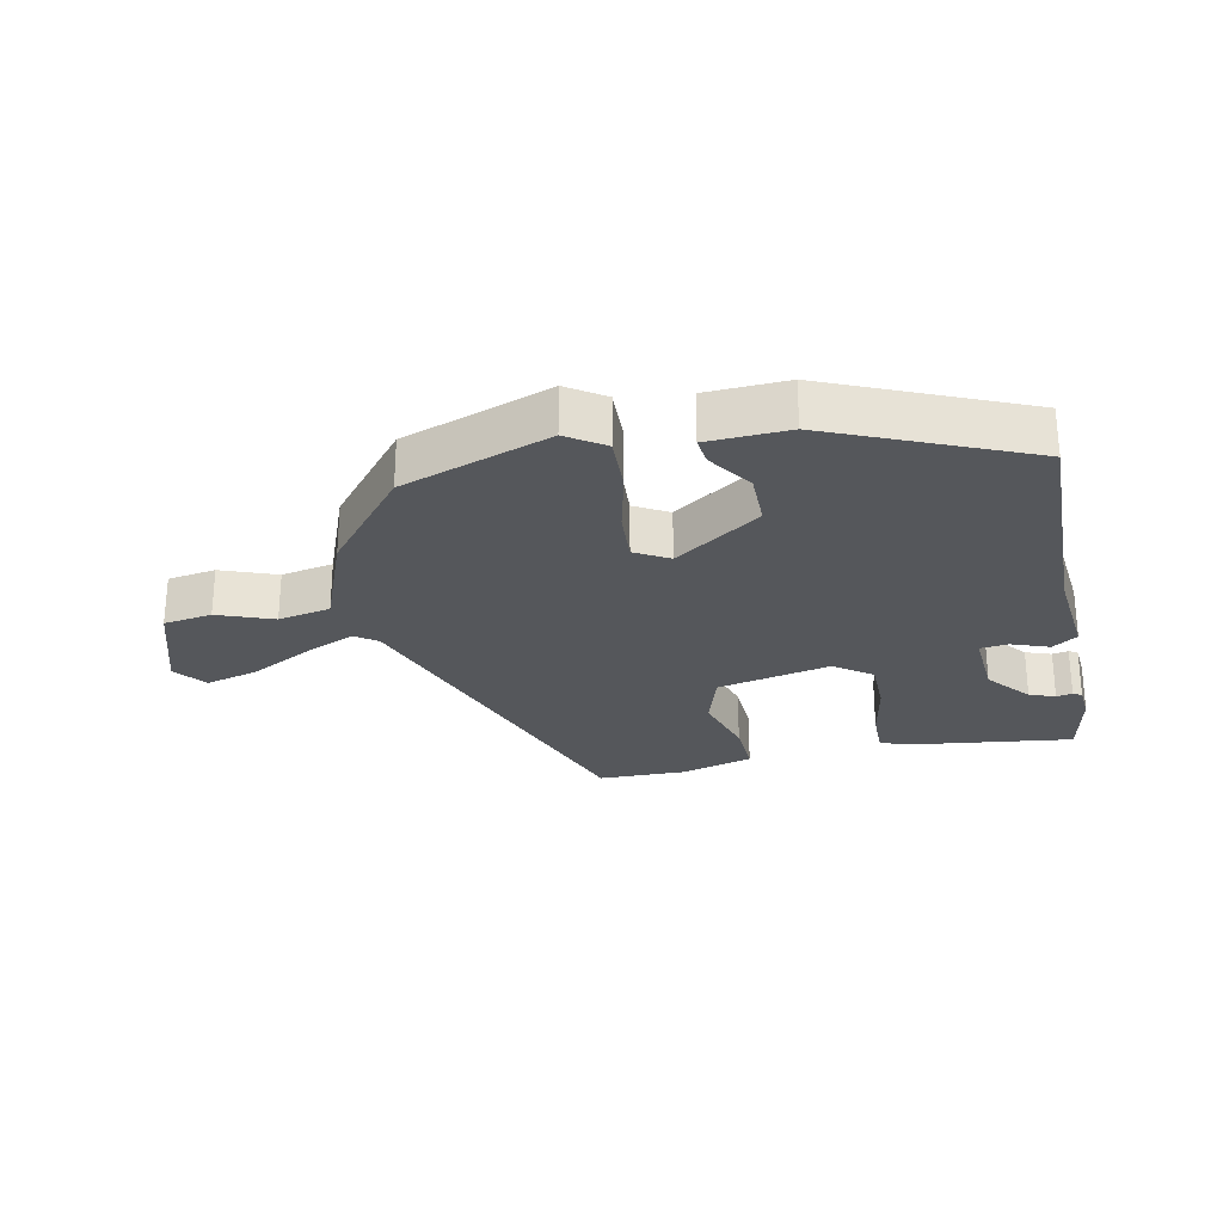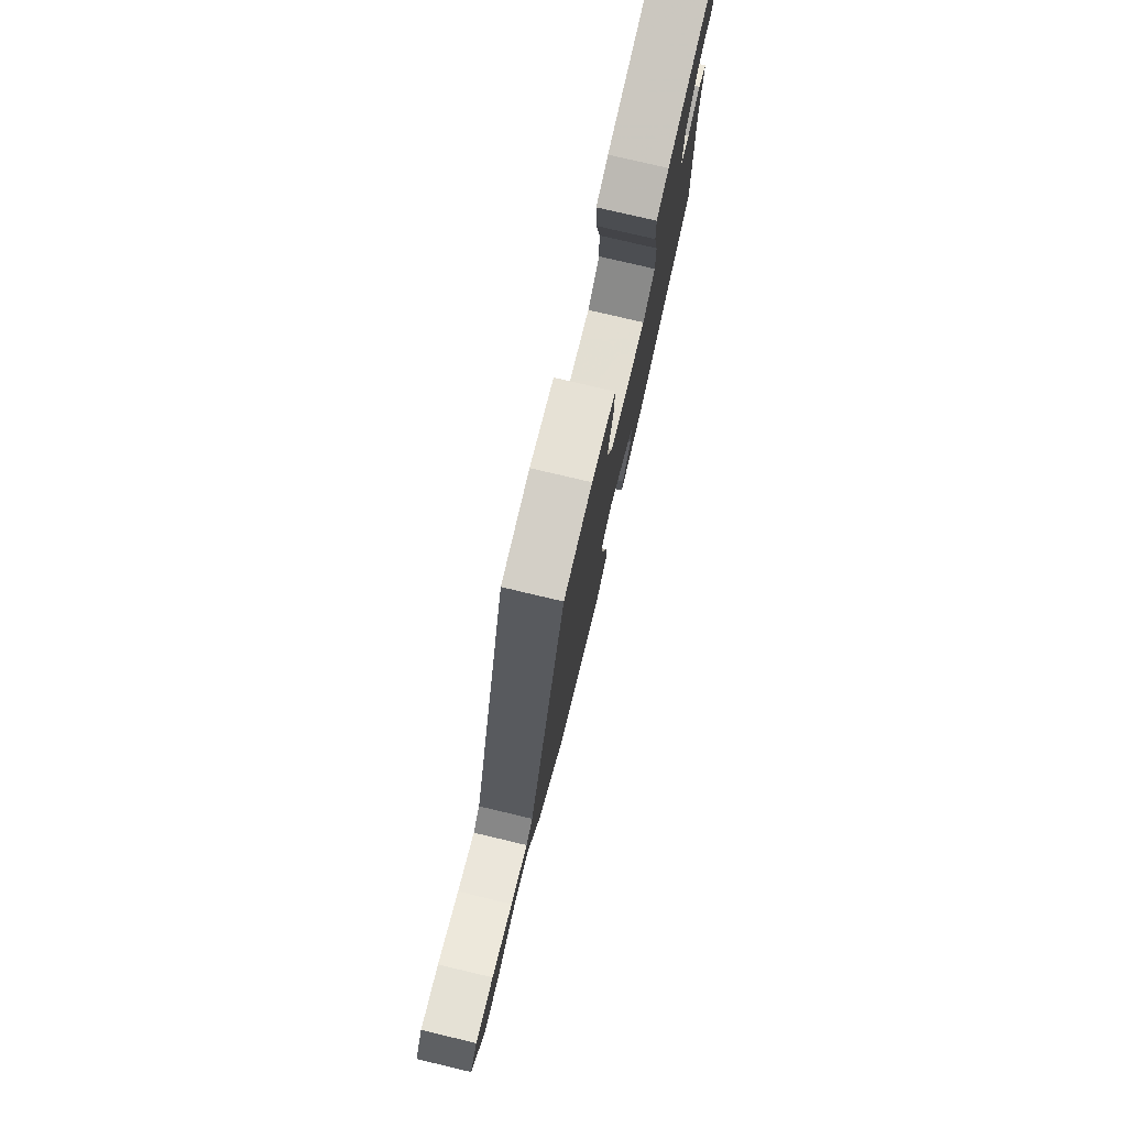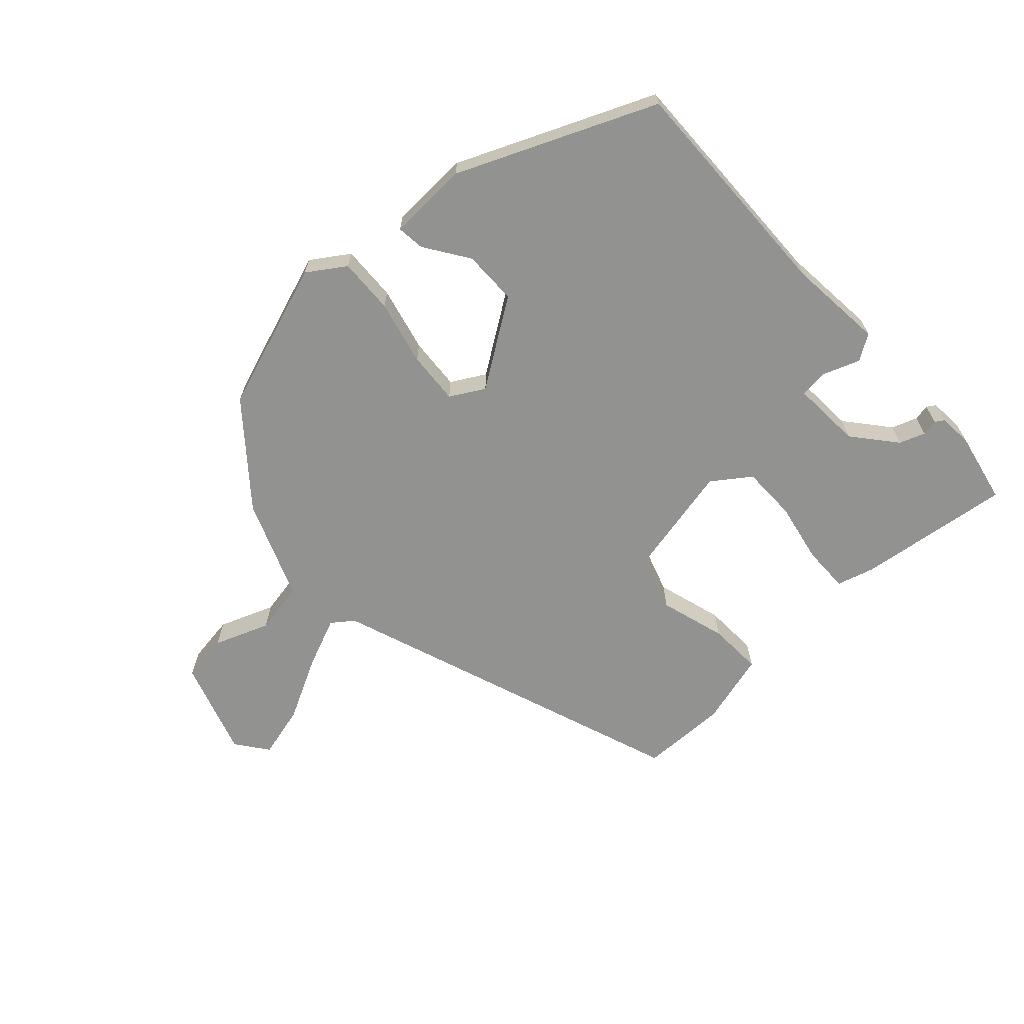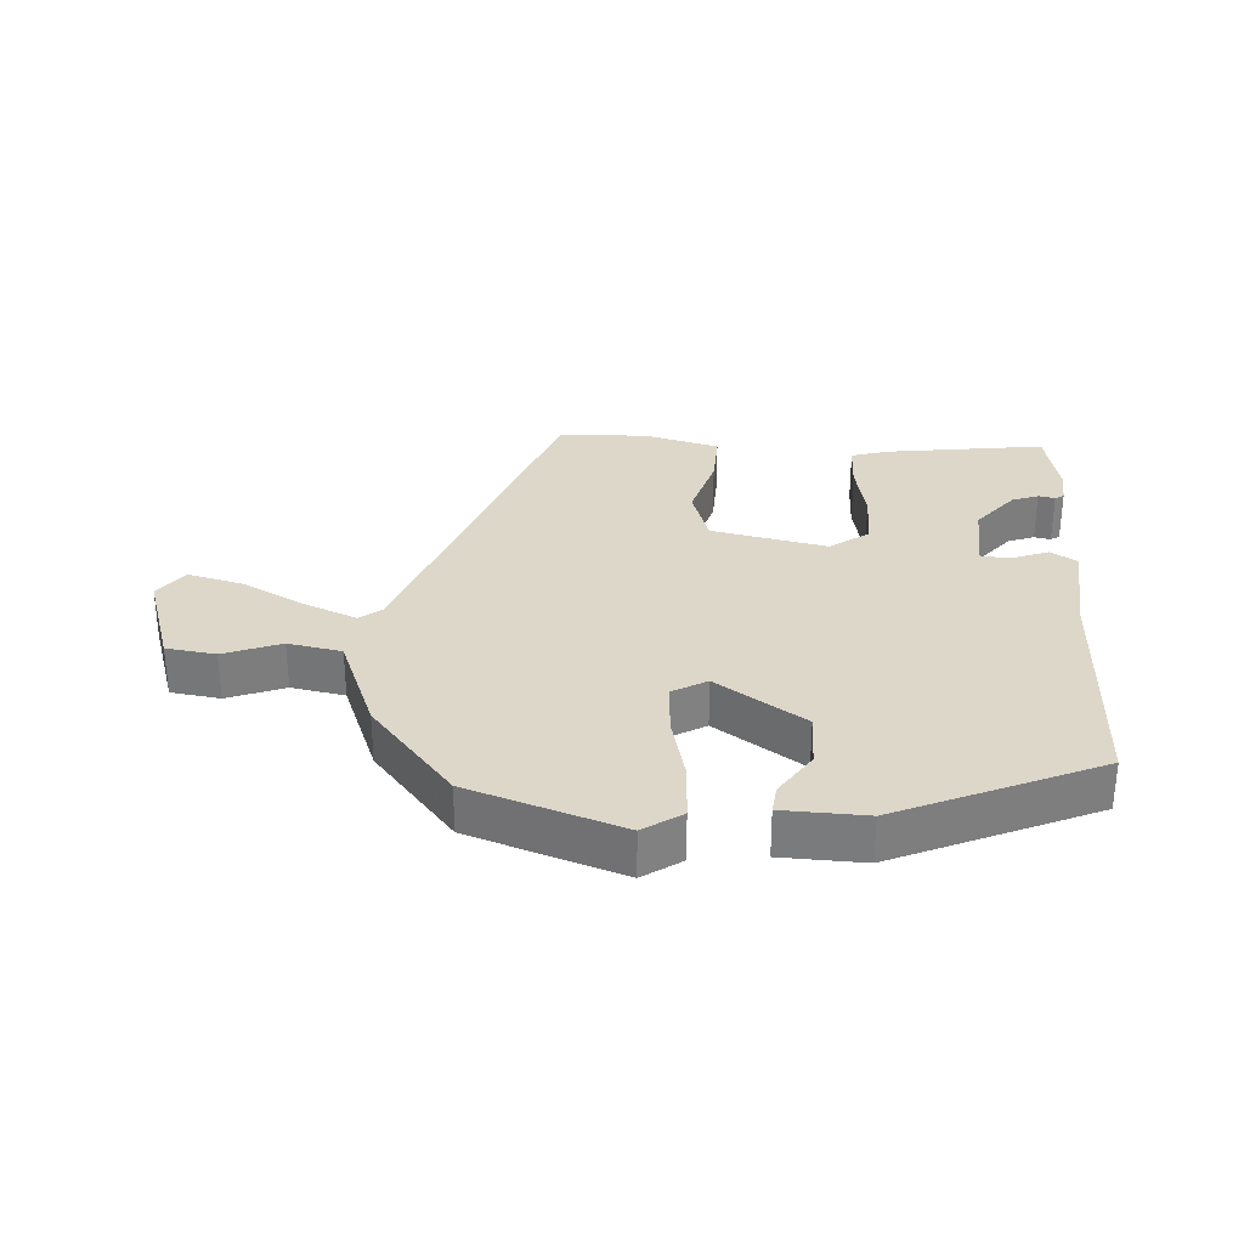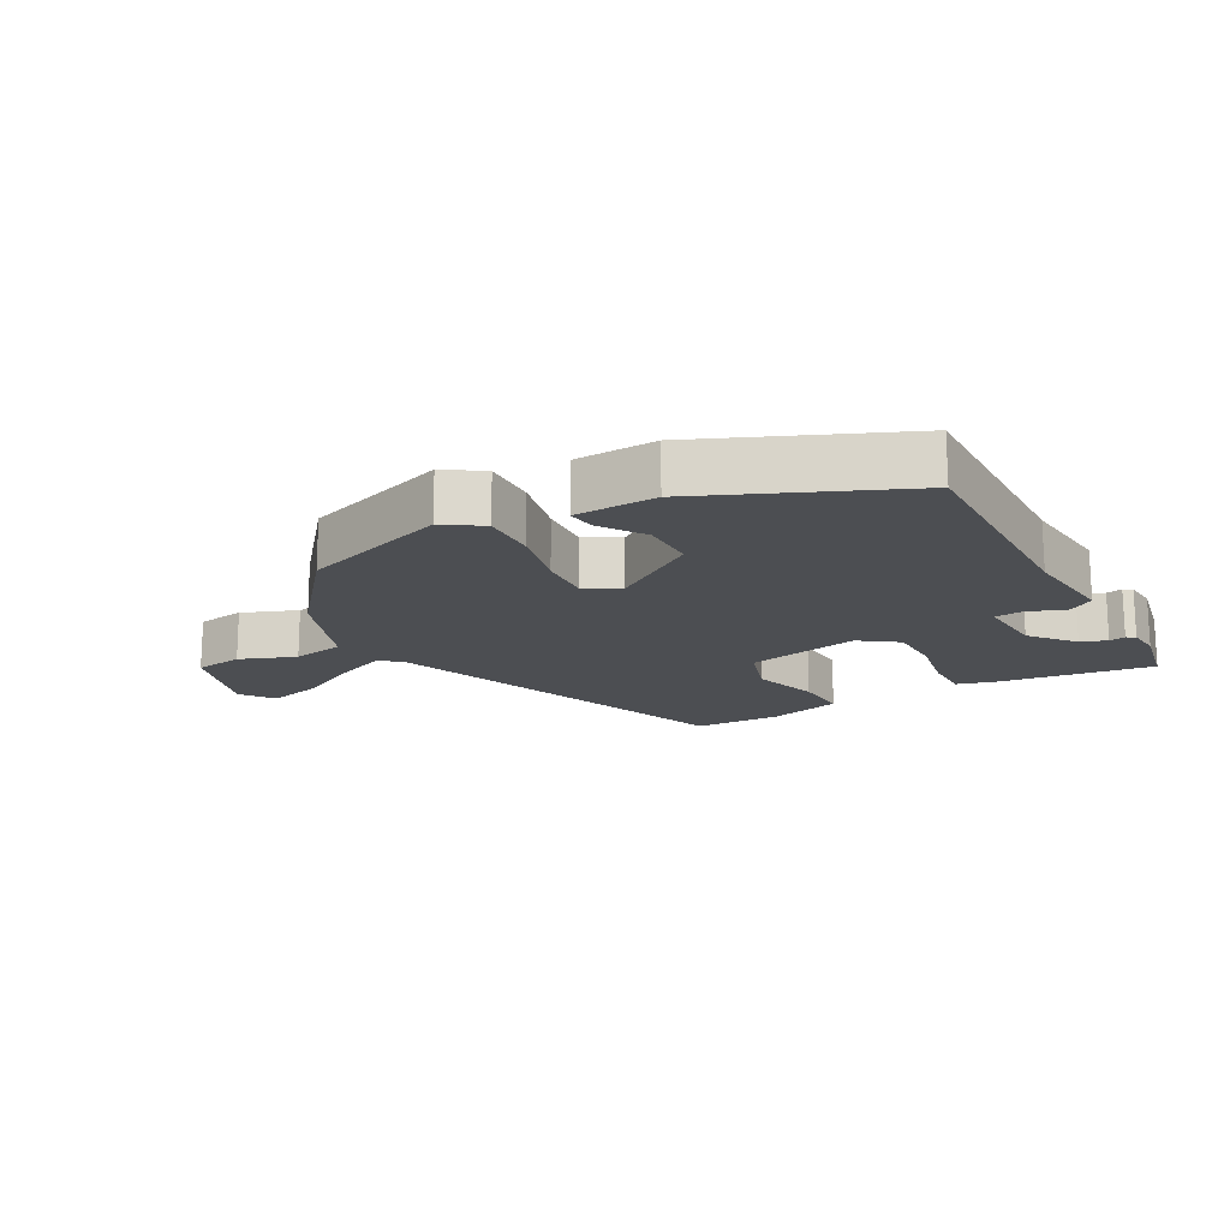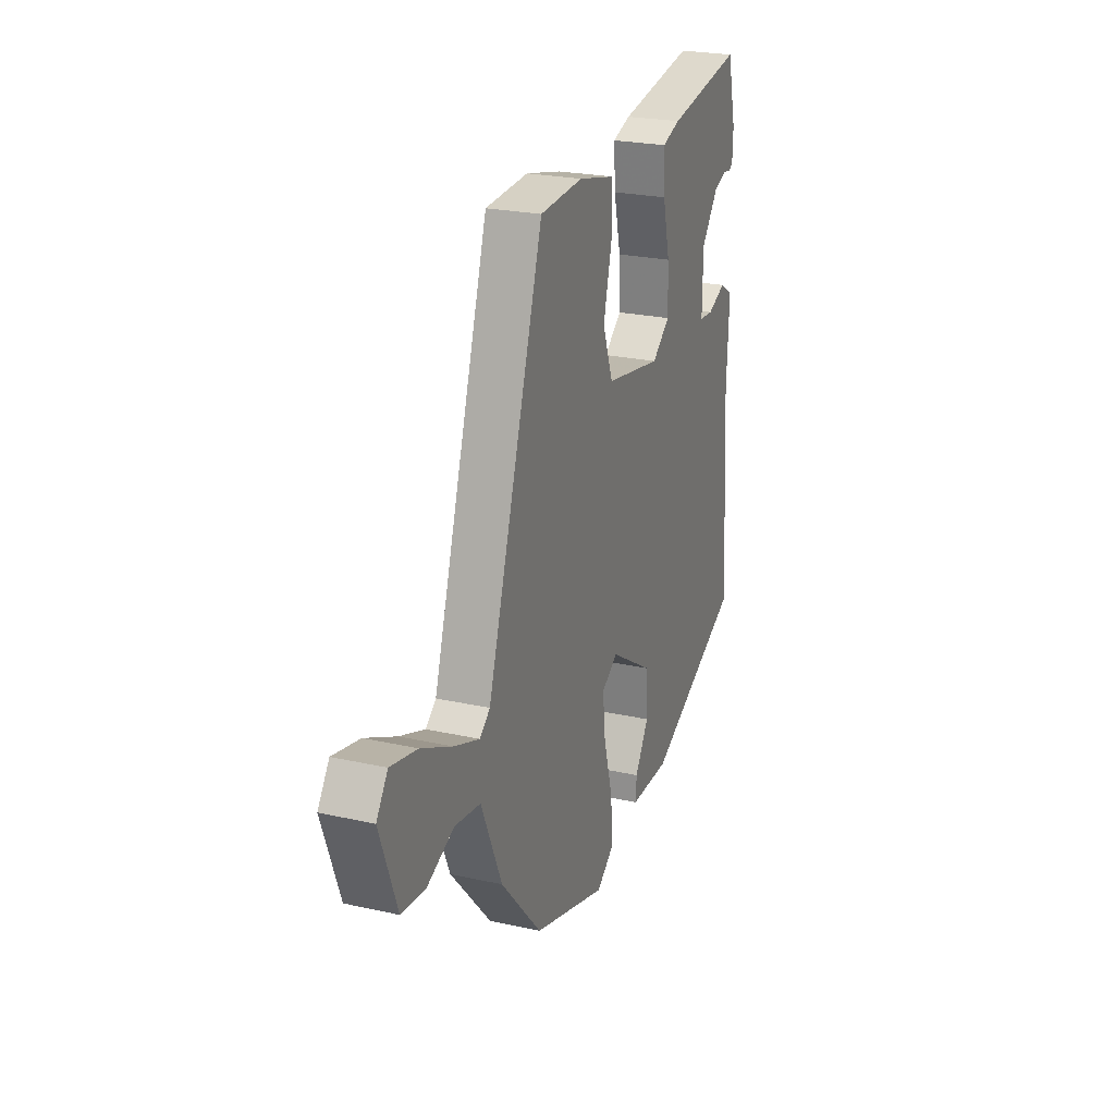
<metadata>
{"format":"obj","ext":"obj","renderer":"f3d","projection":"perspective","resolution":1024,"background":"white","views":[{"elev":-26.9,"azim":-165.6,"up":"+Y"},{"elev":77.8,"azim":103.3,"up":"+Z"},{"elev":-66.3,"azim":-135.0,"up":"+Y"},{"elev":30.9,"azim":-174.3,"up":"+Y"},{"elev":-16.7,"azim":-148.6,"up":"+Y"},{"elev":23.8,"azim":110.6,"up":"+Z"}]}
</metadata>
<code>
v 0.325 0.07 -0.475
v 0.093 0.07 -0.545
v 0.037 0.07 -0.504
v 0.044 0.07 -0.418
v 0.072 0.07 -0.319
v 0.081 0.07 -0.238
v 0.03 0.07 -0.206
v -0.106 0.07 -0.29
v -0.11 0.07 -0.374
v -0.067 0.07 -0.444
v -0.064 0.07 -0.487
v -0.189 0.07 -0.487
v -0.485 0.07 -0.344
v -0.462 0.07 0.013
v -0.47 0.07 0.162
v -0.43 0.07 0.186
v -0.373 0.07 0.162
v -0.33 0.07 0.165
v -0.332 0.07 0.273
v -0.384 0.07 0.341
v -0.423 0.07 0.357
v -0.448 0.07 0.353
v -0.461 0.07 0.362
v -0.463 0.07 0.414
v -0.436 0.07 0.524
v -0.201 0.07 0.483
v -0.144 0.07 0.464
v -0.148 0.07 0.392
v -0.17 0.07 0.299
v -0.173 0.07 0.215
v -0.117 0.07 0.171
v 0.058 0.07 0.201
v 0.09 0.07 0.287
v 0.064 0.07 0.39
v 0.064 0.07 0.474
v 0.177 0.07 0.5
v 0.311 0.07 0.492
v 0.487 0.07 -0.068
v 0.519 0.07 -0.094
v 0.599 0.07 -0.064
v 0.696 0.07 -0.018
v 0.779 0.07 0
v 0.814 0.07 -0.051
v 0.76 0.07 -0.197
v 0.685 0.07 -0.205
v 0.601 0.07 -0.169
v 0.52 0.07 -0.181
v 0.454 0.07 -0.331
v 0.325 0 -0.475
v 0.093 0 -0.545
v 0.037 0 -0.504
v 0.044 0 -0.418
v 0.072 0 -0.319
v 0.081 0 -0.238
v 0.03 0 -0.206
v -0.106 0 -0.29
v -0.11 0 -0.374
v -0.067 0 -0.444
v -0.064 0 -0.487
v -0.189 0 -0.487
v -0.485 0 -0.344
v -0.462 0 0.013
v -0.47 0 0.162
v -0.43 0 0.186
v -0.373 0 0.162
v -0.33 0 0.165
v -0.332 0 0.273
v -0.384 0 0.341
v -0.423 0 0.357
v -0.448 0 0.353
v -0.461 0 0.362
v -0.463 0 0.414
v -0.436 0 0.524
v -0.201 0 0.483
v -0.144 0 0.464
v -0.148 0 0.392
v -0.17 0 0.299
v -0.173 0 0.215
v -0.117 0 0.171
v 0.058 0 0.201
v 0.09 0 0.287
v 0.064 0 0.39
v 0.064 0 0.474
v 0.177 0 0.5
v 0.311 0 0.492
v 0.487 0 -0.068
v 0.519 0 -0.094
v 0.599 0 -0.064
v 0.696 0 -0.018
v 0.779 0 0
v 0.814 0 -0.051
v 0.76 0 -0.197
v 0.685 0 -0.205
v 0.601 0 -0.169
v 0.52 0 -0.181
v 0.454 0 -0.331
f 47 48 1 2
f 43 44 45 46
f 43 46 47
f 40 41 42 43
f 39 40 43 47
f 38 39 47 2
f 33 34 35 36
f 32 33 36 37
f 26 27 28 29
f 26 29 30
f 25 26 30
f 24 25 30
f 21 22 23 24
f 20 21 24
f 20 24 30 31
f 14 15 16 17
f 14 17 18
f 13 14 18
f 12 13 18
f 9 10 11 12
f 8 9 12 18
f 7 8 18 19
f 2 3 4 5
f 2 5 6
f 38 2 6
f 32 37 38 6
f 31 32 6 7
f 19 20 31
f 7 19 31
f 50 49 96 95
f 94 93 92 91
f 95 94 91
f 91 90 89 88
f 95 91 88 87
f 50 95 87 86
f 84 83 82 81
f 85 84 81 80
f 77 76 75 74
f 78 77 74
f 78 74 73
f 78 73 72
f 72 71 70 69
f 72 69 68
f 79 78 72 68
f 65 64 63 62
f 66 65 62
f 66 62 61
f 66 61 60
f 60 59 58 57
f 66 60 57 56
f 67 66 56 55
f 53 52 51 50
f 54 53 50
f 54 50 86
f 54 86 85 80
f 55 54 80 79
f 79 68 67
f 79 67 55
f 1 49 50 2
f 2 50 51 3
f 3 51 52 4
f 4 52 53 5
f 5 53 54 6
f 6 54 55 7
f 7 55 56 8
f 8 56 57 9
f 9 57 58 10
f 10 58 59 11
f 11 59 60 12
f 12 60 61 13
f 13 61 62 14
f 14 62 63 15
f 15 63 64 16
f 16 64 65 17
f 17 65 66 18
f 18 66 67 19
f 19 67 68 20
f 20 68 69 21
f 21 69 70 22
f 22 70 71 23
f 23 71 72 24
f 24 72 73 25
f 25 73 74 26
f 26 74 75 27
f 27 75 76 28
f 28 76 77 29
f 29 77 78 30
f 30 78 79 31
f 31 79 80 32
f 32 80 81 33
f 33 81 82 34
f 34 82 83 35
f 35 83 84 36
f 36 84 85 37
f 37 85 86 38
f 38 86 87 39
f 39 87 88 40
f 40 88 89 41
f 41 89 90 42
f 42 90 91 43
f 43 91 92 44
f 44 92 93 45
f 45 93 94 46
f 46 94 95 47
f 47 95 96 48
f 48 96 49 1

</code>
